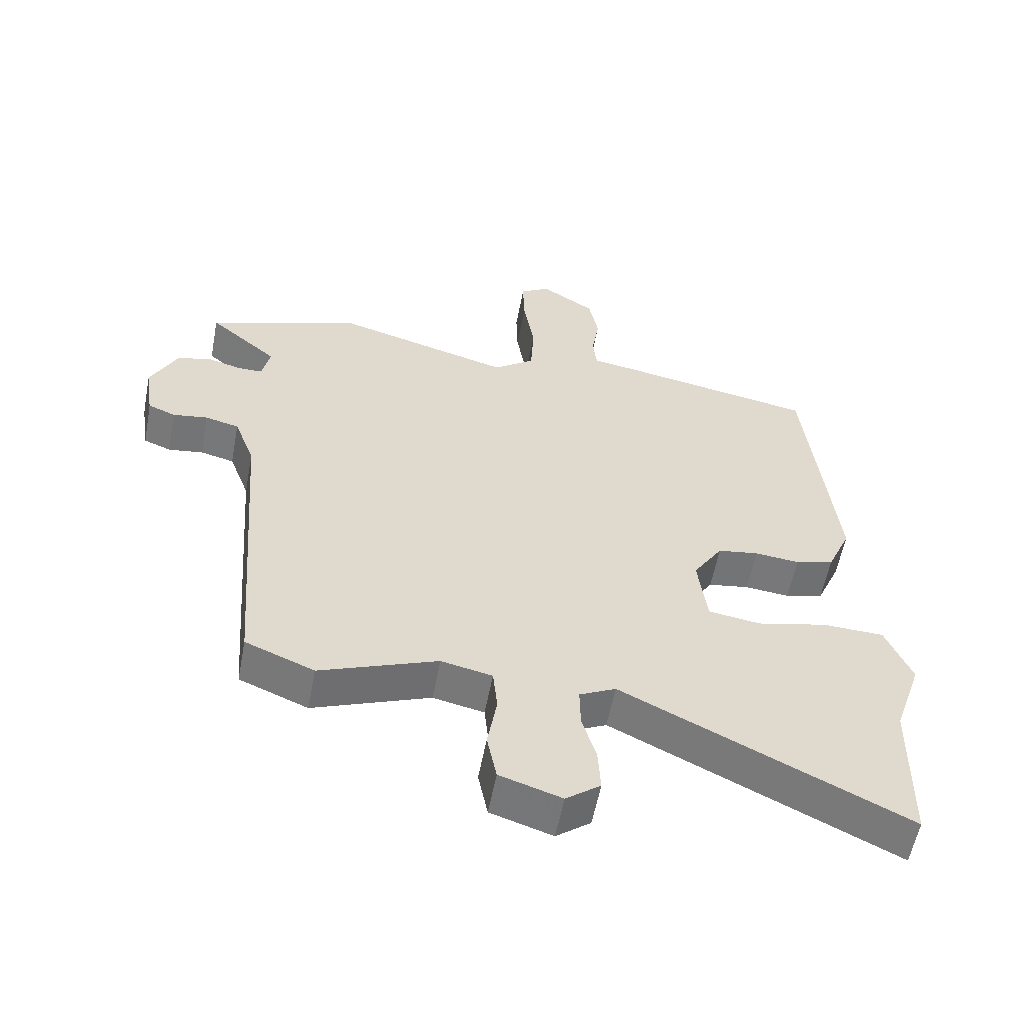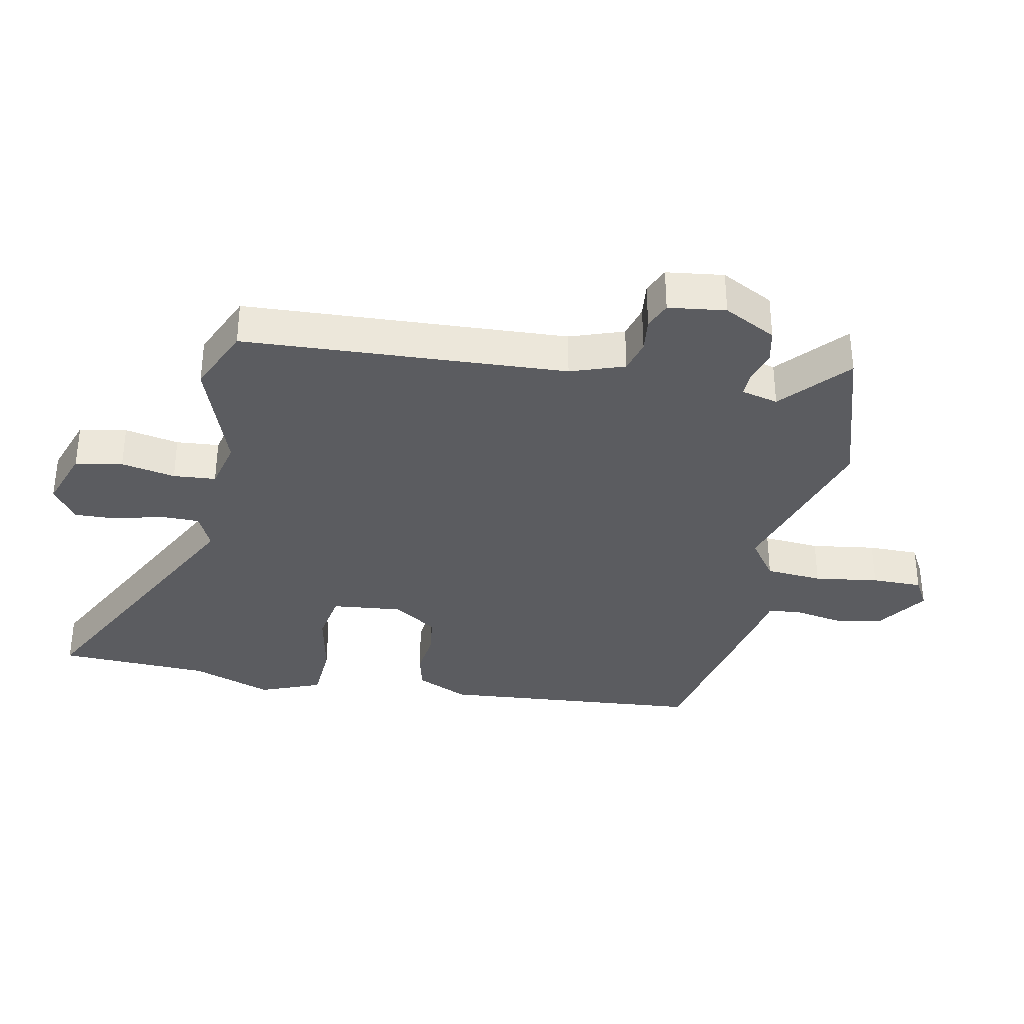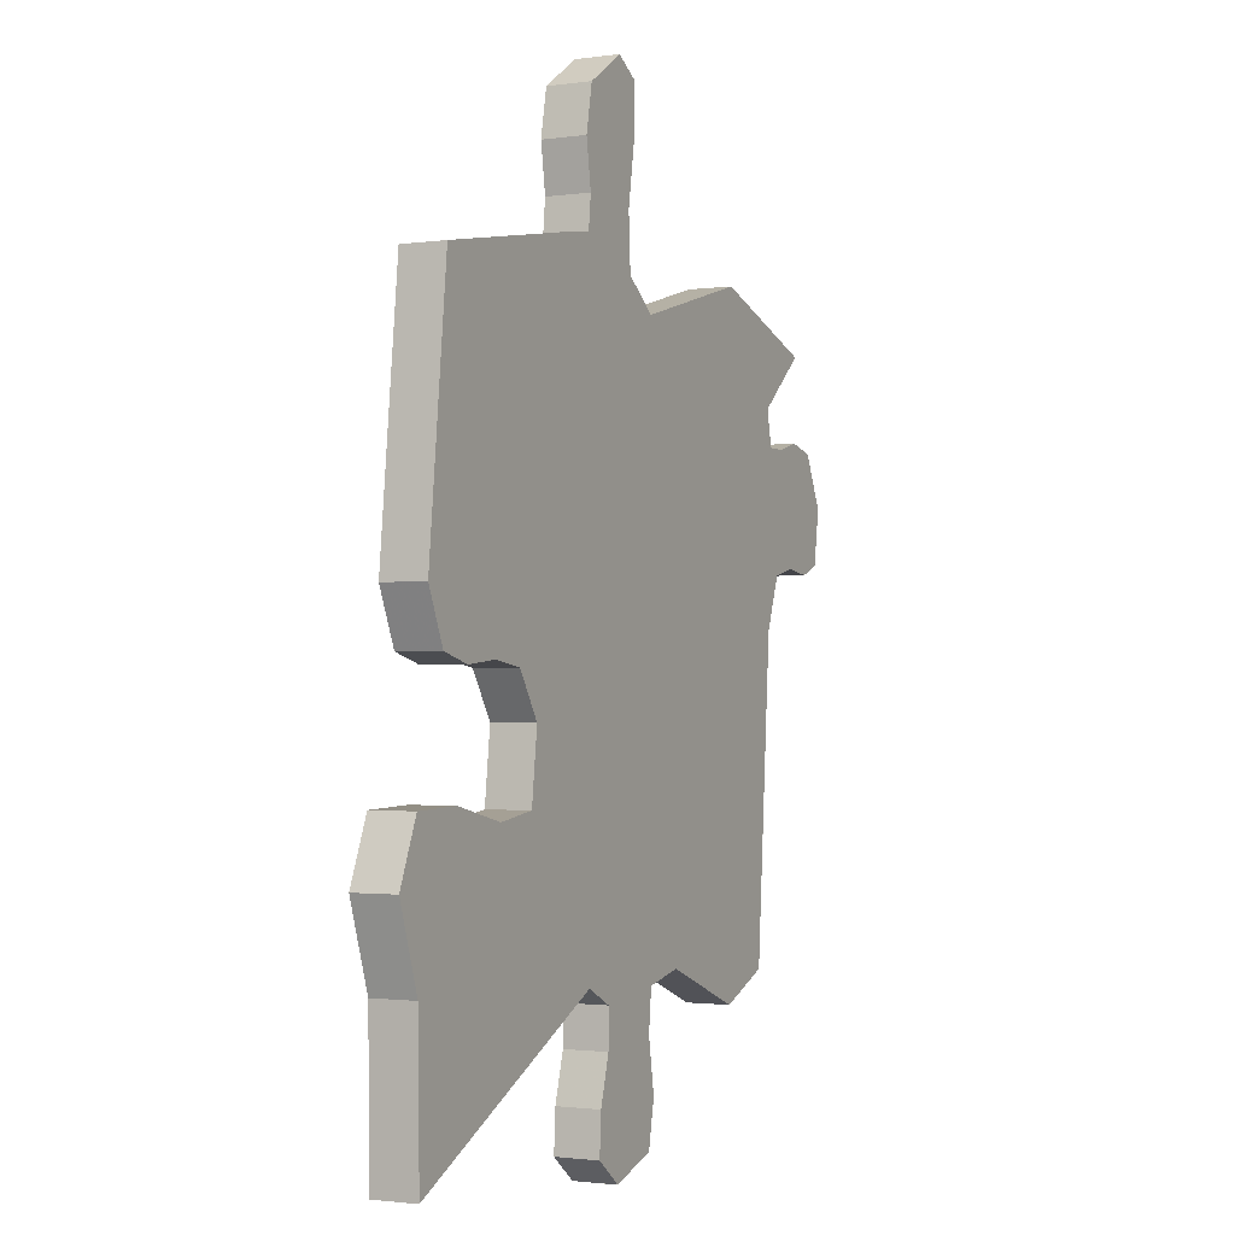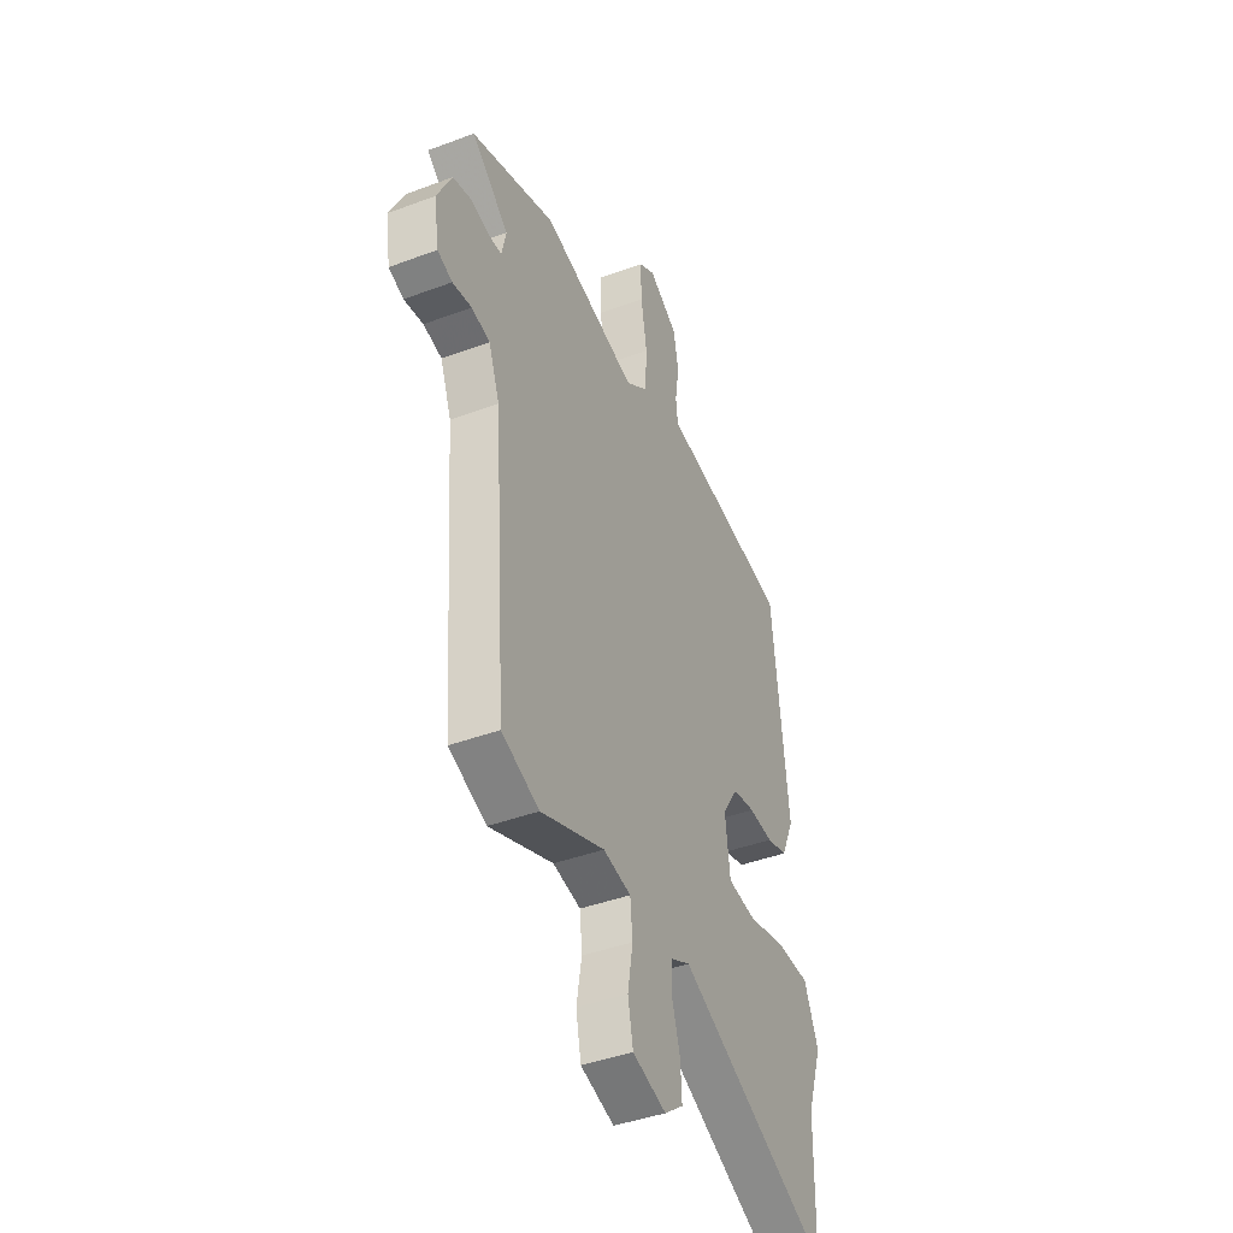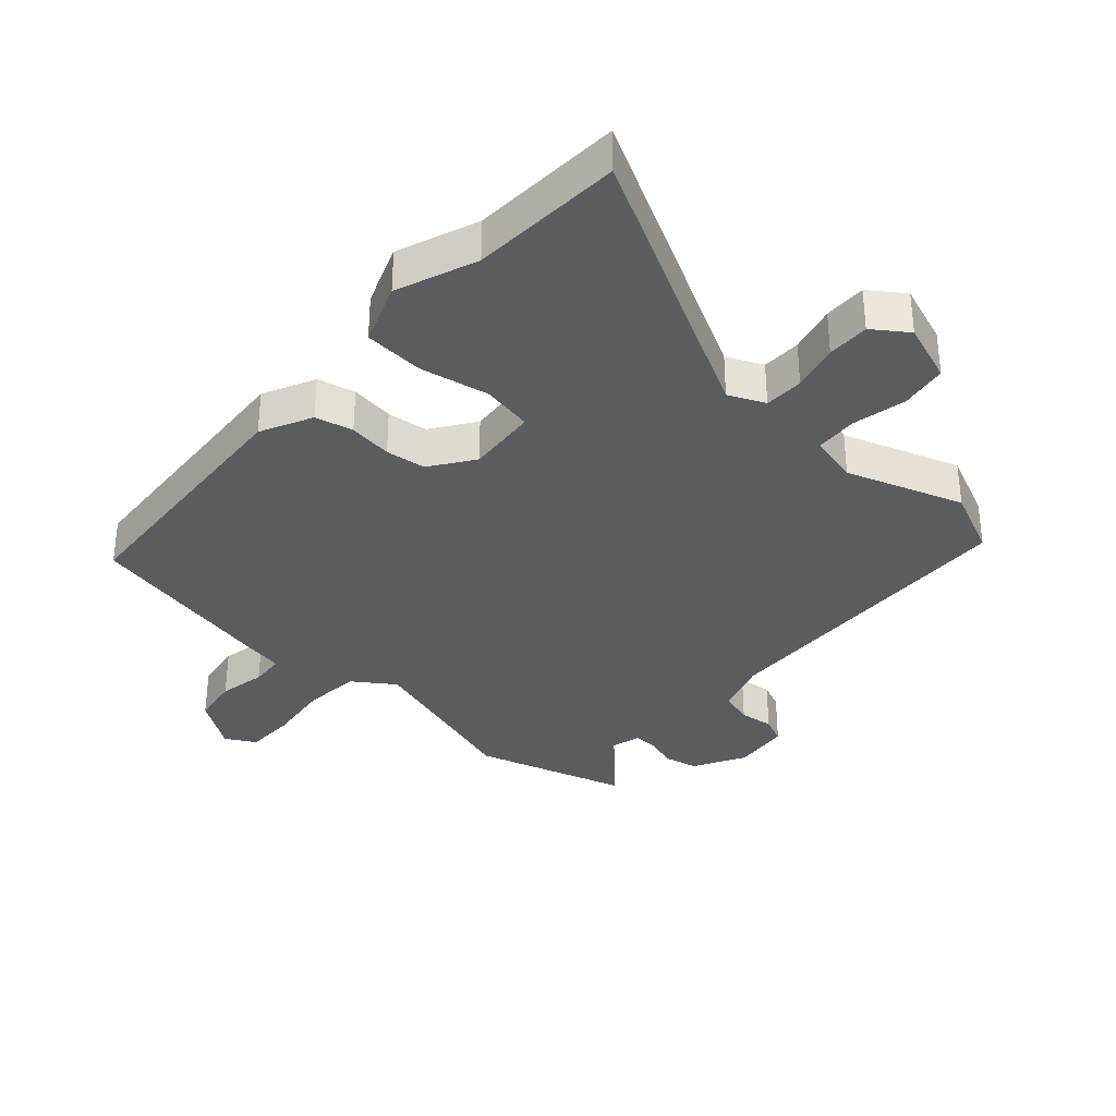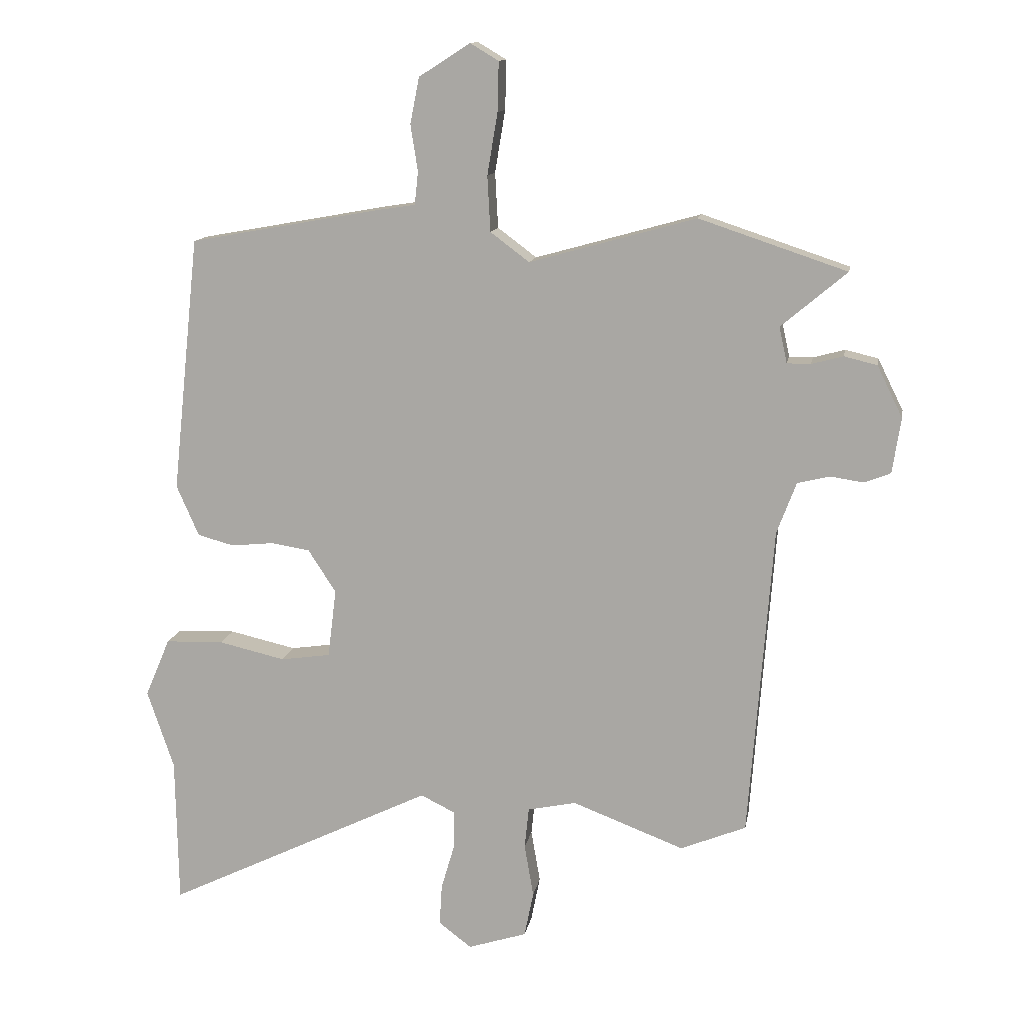
<metadata>
{"format":"obj","ext":"obj","renderer":"f3d","projection":"perspective","resolution":1024,"background":"white","views":[{"elev":-57.3,"azim":-10.7,"up":"+Z"},{"elev":-34.6,"azim":-102.7,"up":"+Y"},{"elev":-1.5,"azim":116.8,"up":"+Z"},{"elev":-41.9,"azim":-65.7,"up":"+Z"},{"elev":-34.0,"azim":136.0,"up":"+Y"},{"elev":12.8,"azim":-170.0,"up":"+Z"}]}
</metadata>
<code>
v 0.501 0.07 -0.446
v 0.497 0.07 -0.689
v 0.054 0.07 -0.474
v -0.003 0.07 -0.502
v -0.002 0.07 -0.565
v 0.02 0.07 -0.64
v 0.024 0.07 -0.708
v -0.03 0.07 -0.749
v -0.127 0.07 -0.718
v -0.142 0.07 -0.643
v -0.127 0.07 -0.556
v -0.134 0.07 -0.488
v -0.214 0.07 -0.471
v -0.398 0.07 -0.541
v -0.506 0.07 -0.497
v -0.545 0.07 0.018
v -0.577 0.07 0.103
v -0.63 0.07 0.116
v -0.685 0.07 0.108
v -0.728 0.07 0.125
v -0.742 0.07 0.216
v -0.7 0.07 0.301
v -0.646 0.07 0.314
v -0.594 0.07 0.3
v -0.555 0.07 0.3
v -0.542 0.07 0.359
v -0.65 0.07 0.45
v -0.407 0.07 0.531
v -0.133 0.07 0.455
v -0.069 0.07 0.503
v -0.064 0.07 0.594
v -0.081 0.07 0.696
v -0.083 0.07 0.777
v -0.036 0.07 0.805
v 0.048 0.07 0.751
v 0.063 0.07 0.675
v 0.051 0.07 0.599
v 0.057 0.07 0.545
v 0.123 0.07 0.535
v 0.434 0.07 0.479
v 0.479 0.07 0.058
v 0.442 0.07 -0.026
v 0.382 0.07 -0.042
v 0.312 0.07 -0.035
v 0.248 0.07 -0.045
v 0.202 0.07 -0.116
v 0.216 0.07 -0.229
v 0.298 0.07 -0.241
v 0.408 0.07 -0.216
v 0.504 0.07 -0.219
v 0.545 0.07 -0.316
v 0.501 0 -0.446
v 0.497 0 -0.689
v 0.054 0 -0.474
v -0.003 0 -0.502
v -0.002 0 -0.565
v 0.02 0 -0.64
v 0.024 0 -0.708
v -0.03 0 -0.749
v -0.127 0 -0.718
v -0.142 0 -0.643
v -0.127 0 -0.556
v -0.134 0 -0.488
v -0.214 0 -0.471
v -0.398 0 -0.541
v -0.506 0 -0.497
v -0.545 0 0.018
v -0.577 0 0.103
v -0.63 0 0.116
v -0.685 0 0.108
v -0.728 0 0.125
v -0.742 0 0.216
v -0.7 0 0.301
v -0.646 0 0.314
v -0.594 0 0.3
v -0.555 0 0.3
v -0.542 0 0.359
v -0.65 0 0.45
v -0.407 0 0.531
v -0.133 0 0.455
v -0.069 0 0.503
v -0.064 0 0.594
v -0.081 0 0.696
v -0.083 0 0.777
v -0.036 0 0.805
v 0.048 0 0.751
v 0.063 0 0.675
v 0.051 0 0.599
v 0.057 0 0.545
v 0.123 0 0.535
v 0.434 0 0.479
v 0.479 0 0.058
v 0.442 0 -0.026
v 0.382 0 -0.042
v 0.312 0 -0.035
v 0.248 0 -0.045
v 0.202 0 -0.116
v 0.216 0 -0.229
v 0.298 0 -0.241
v 0.408 0 -0.216
v 0.504 0 -0.219
v 0.545 0 -0.316
f 48 49 50 51
f 47 48 51 1
f 41 42 43 44
f 41 44 45
f 38 39 40 41
f 38 41 45
f 34 35 36 37
f 34 37 38
f 31 32 33 34
f 30 31 34 38
f 29 30 38 45
f 26 27 28 29
f 25 26 29 45
f 21 22 23 24
f 18 19 20 21
f 17 18 21 24
f 16 17 24 25
f 13 14 15 16
f 12 13 16 25
f 8 9 10 11
f 8 11 12
f 5 6 7 8
f 4 5 8 12
f 3 4 12 25
f 47 1 2 3
f 46 47 3 25
f 25 45 46
f 102 101 100 99
f 52 102 99 98
f 95 94 93 92
f 96 95 92
f 92 91 90 89
f 96 92 89
f 88 87 86 85
f 89 88 85
f 85 84 83 82
f 89 85 82 81
f 96 89 81 80
f 80 79 78 77
f 96 80 77 76
f 75 74 73 72
f 72 71 70 69
f 75 72 69 68
f 76 75 68 67
f 67 66 65 64
f 76 67 64 63
f 62 61 60 59
f 63 62 59
f 59 58 57 56
f 63 59 56 55
f 76 63 55 54
f 54 53 52 98
f 76 54 98 97
f 97 96 76
f 1 52 53 2
f 2 53 54 3
f 3 54 55 4
f 4 55 56 5
f 5 56 57 6
f 6 57 58 7
f 7 58 59 8
f 8 59 60 9
f 9 60 61 10
f 10 61 62 11
f 11 62 63 12
f 12 63 64 13
f 13 64 65 14
f 14 65 66 15
f 15 66 67 16
f 16 67 68 17
f 17 68 69 18
f 18 69 70 19
f 19 70 71 20
f 20 71 72 21
f 21 72 73 22
f 22 73 74 23
f 23 74 75 24
f 24 75 76 25
f 25 76 77 26
f 26 77 78 27
f 27 78 79 28
f 28 79 80 29
f 29 80 81 30
f 30 81 82 31
f 31 82 83 32
f 32 83 84 33
f 33 84 85 34
f 34 85 86 35
f 35 86 87 36
f 36 87 88 37
f 37 88 89 38
f 38 89 90 39
f 39 90 91 40
f 40 91 92 41
f 41 92 93 42
f 42 93 94 43
f 43 94 95 44
f 44 95 96 45
f 45 96 97 46
f 46 97 98 47
f 47 98 99 48
f 48 99 100 49
f 49 100 101 50
f 50 101 102 51
f 51 102 52 1

</code>
